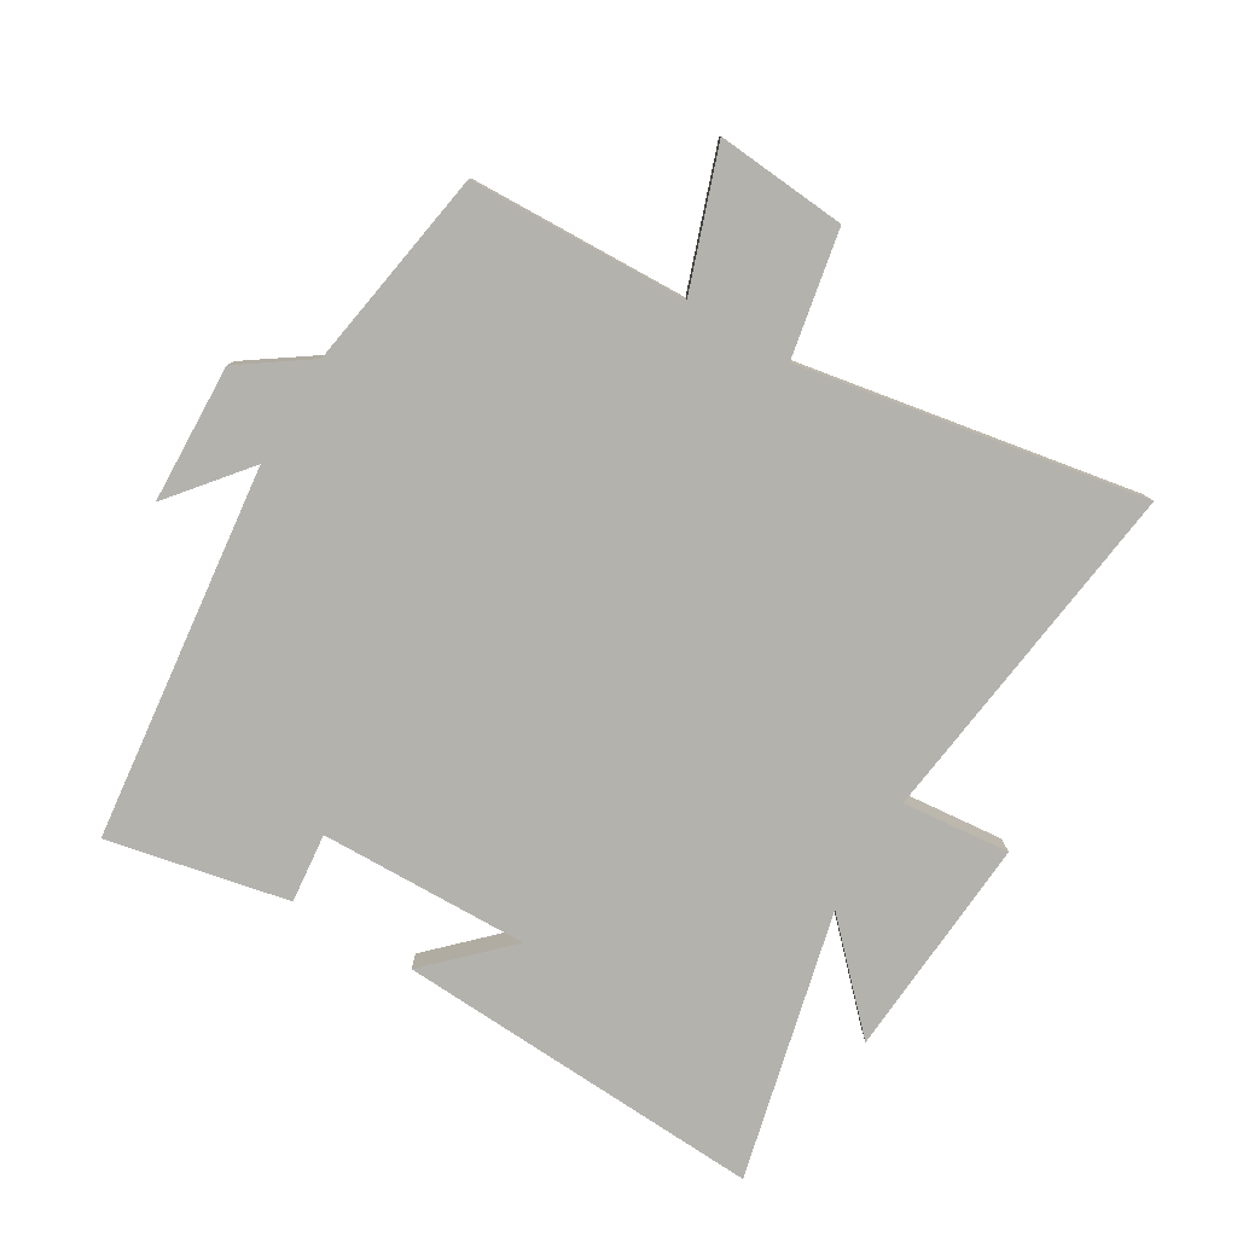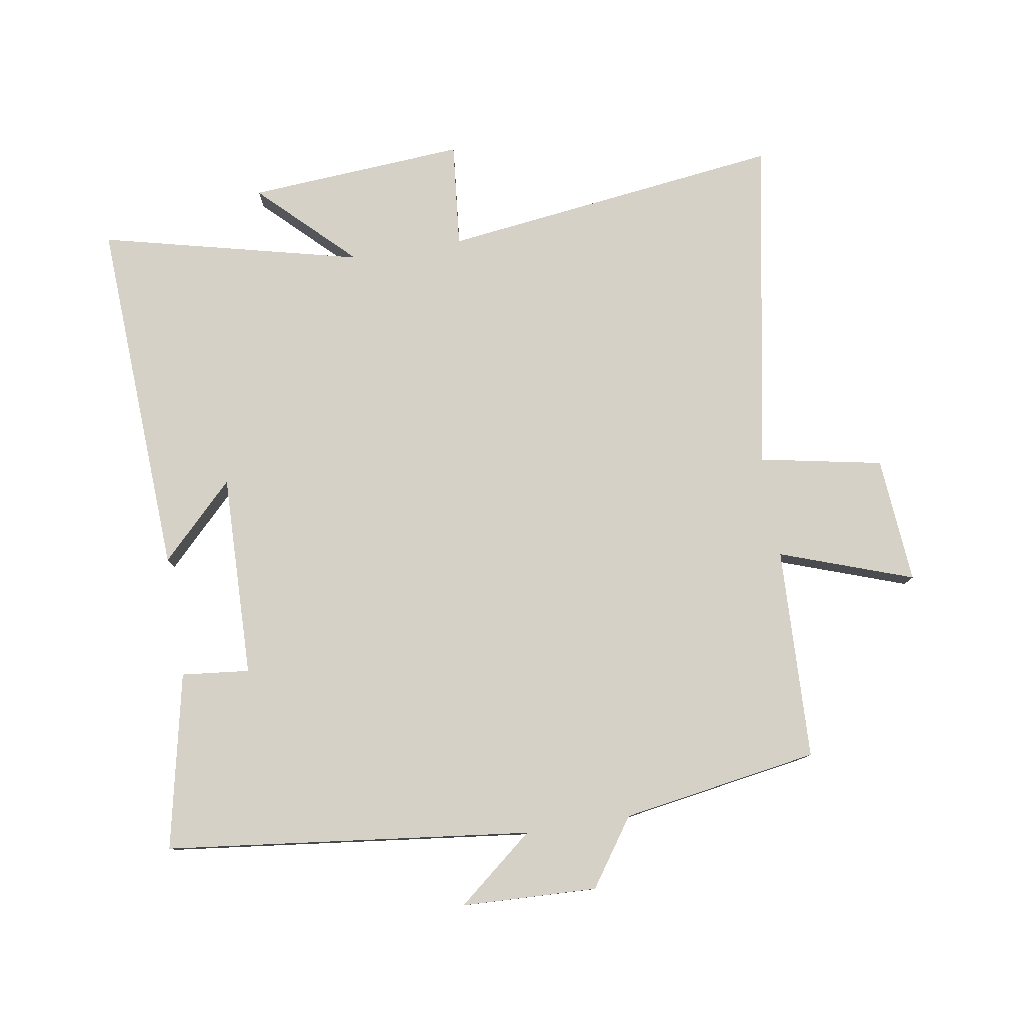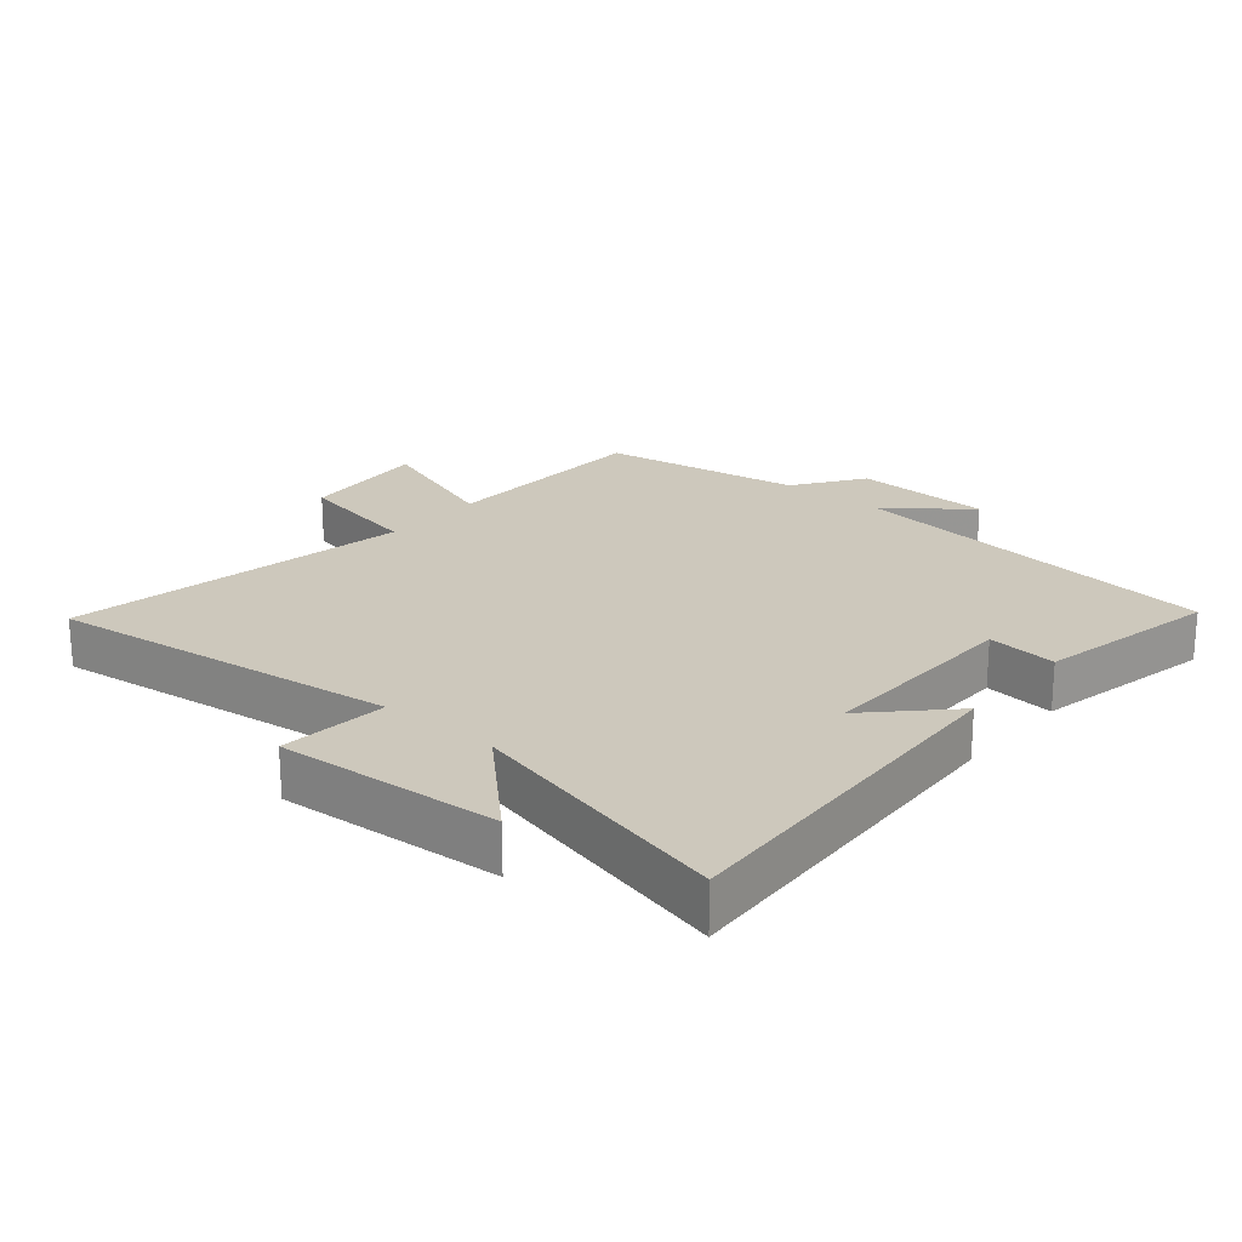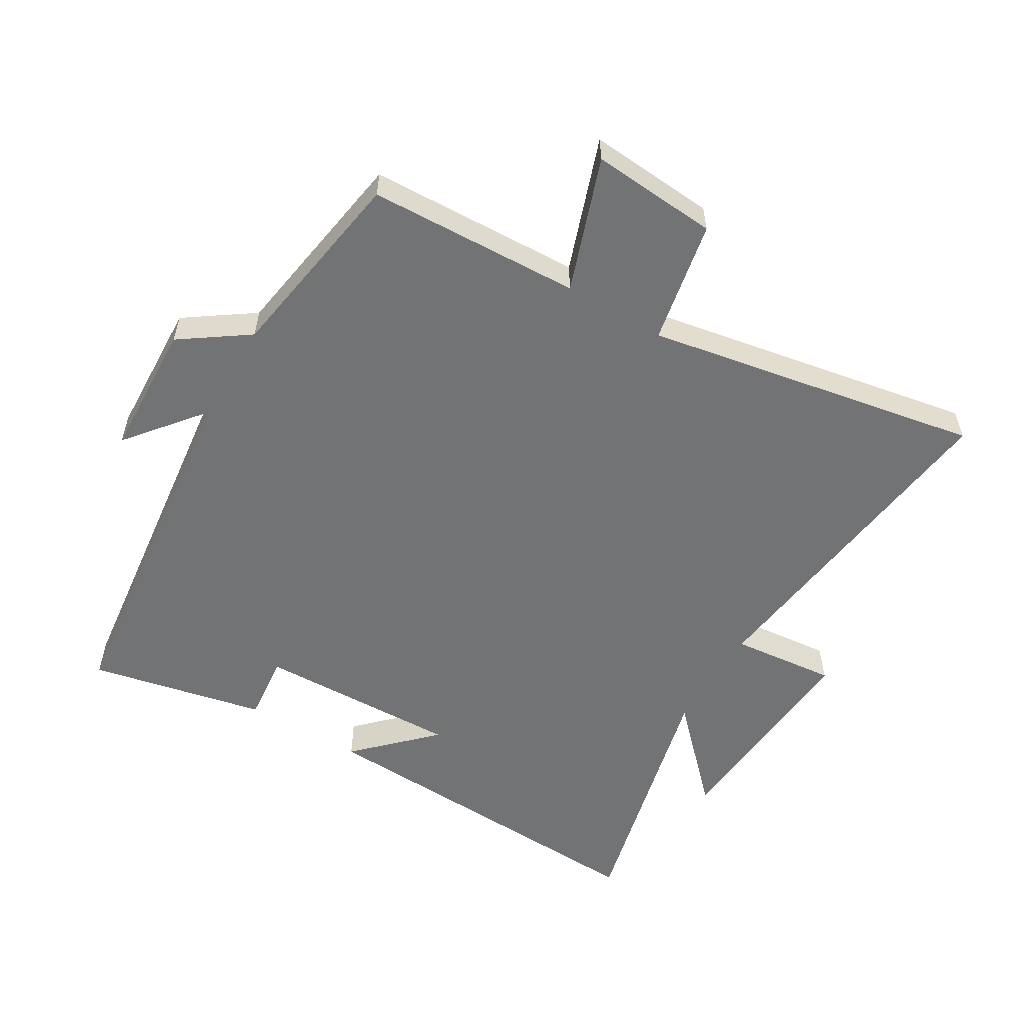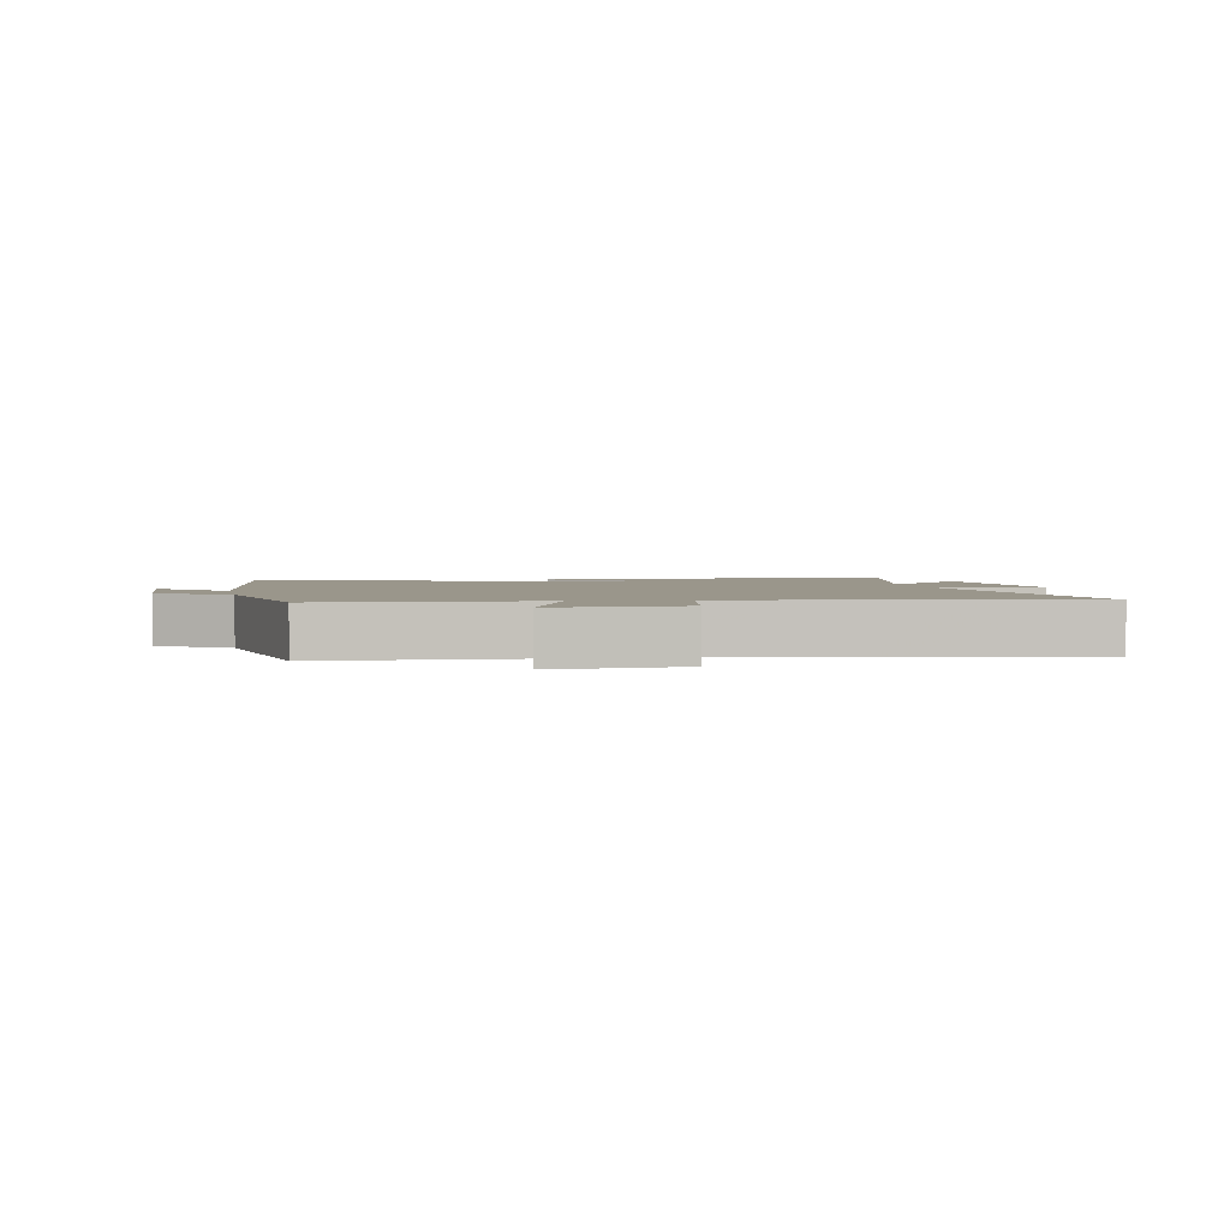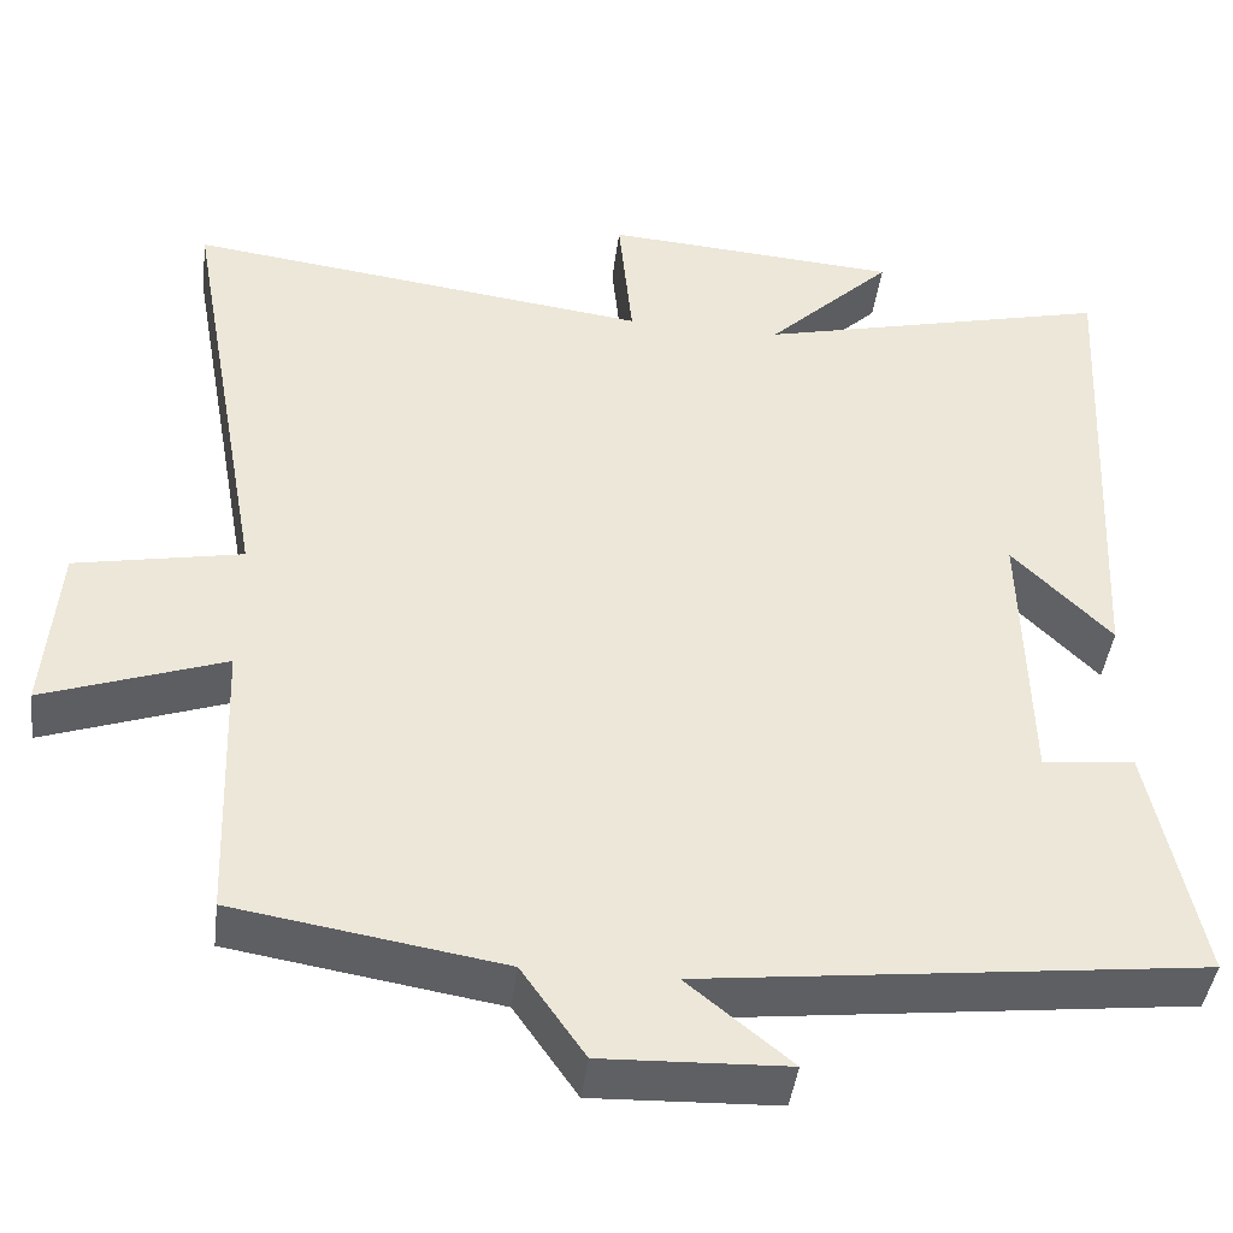
<metadata>
{"format":"obj","ext":"obj","renderer":"f3d","projection":"perspective","resolution":1024,"background":"white","views":[{"elev":-79.6,"azim":-120.9,"up":"+Y"},{"elev":79.2,"azim":170.8,"up":"+Y"},{"elev":22.1,"azim":40.1,"up":"+Y"},{"elev":-55.7,"azim":-120.6,"up":"+Y"},{"elev":2.3,"azim":-101.3,"up":"+Y"},{"elev":-43.0,"azim":-7.1,"up":"+Z"}]}
</metadata>
<code>
v -0.488 0.07 -0.45
v -0.5 0.07 -0.118
v -0.708 0.07 -0.191
v -0.692 0.07 0.007
v -0.5 0.07 0.044
v -0.594 0.07 0.568
v -0.06 0.07 0.5
v -0.076 0.07 0.664
v 0.264 0.07 0.64
v 0.12 0.07 0.5
v 0.528 0.07 0.598
v 0.5 0.07 0.034
v 0.386 0.07 0.149
v 0.394 0.07 -0.169
v 0.5 0.07 -0.158
v 0.558 0.07 -0.433
v -0.014 0.07 -0.5
v 0.105 0.07 -0.597
v -0.107 0.07 -0.605
v -0.18 0.07 -0.5
v -0.488 0 -0.45
v -0.5 0 -0.118
v -0.708 0 -0.191
v -0.692 0 0.007
v -0.5 0 0.044
v -0.594 0 0.568
v -0.06 0 0.5
v -0.076 0 0.664
v 0.264 0 0.64
v 0.12 0 0.5
v 0.528 0 0.598
v 0.5 0 0.034
v 0.386 0 0.149
v 0.394 0 -0.169
v 0.5 0 -0.158
v 0.558 0 -0.433
v -0.014 0 -0.5
v 0.105 0 -0.597
v -0.107 0 -0.605
v -0.18 0 -0.5
f 17 18 19 20
f 17 20 1 2
f 14 15 16 17
f 13 14 17 2
f 10 11 12 13
f 10 13 2
f 7 8 9 10
f 7 10 2 3
f 5 6 7
f 5 7 3
f 3 4 5
f 40 39 38 37
f 22 21 40 37
f 37 36 35 34
f 22 37 34 33
f 33 32 31 30
f 22 33 30
f 30 29 28 27
f 23 22 30 27
f 27 26 25
f 23 27 25
f 25 24 23
f 1 21 22 2
f 2 22 23 3
f 3 23 24 4
f 4 24 25 5
f 5 25 26 6
f 6 26 27 7
f 7 27 28 8
f 8 28 29 9
f 9 29 30 10
f 10 30 31 11
f 11 31 32 12
f 12 32 33 13
f 13 33 34 14
f 14 34 35 15
f 15 35 36 16
f 16 36 37 17
f 17 37 38 18
f 18 38 39 19
f 19 39 40 20
f 20 40 21 1

</code>
